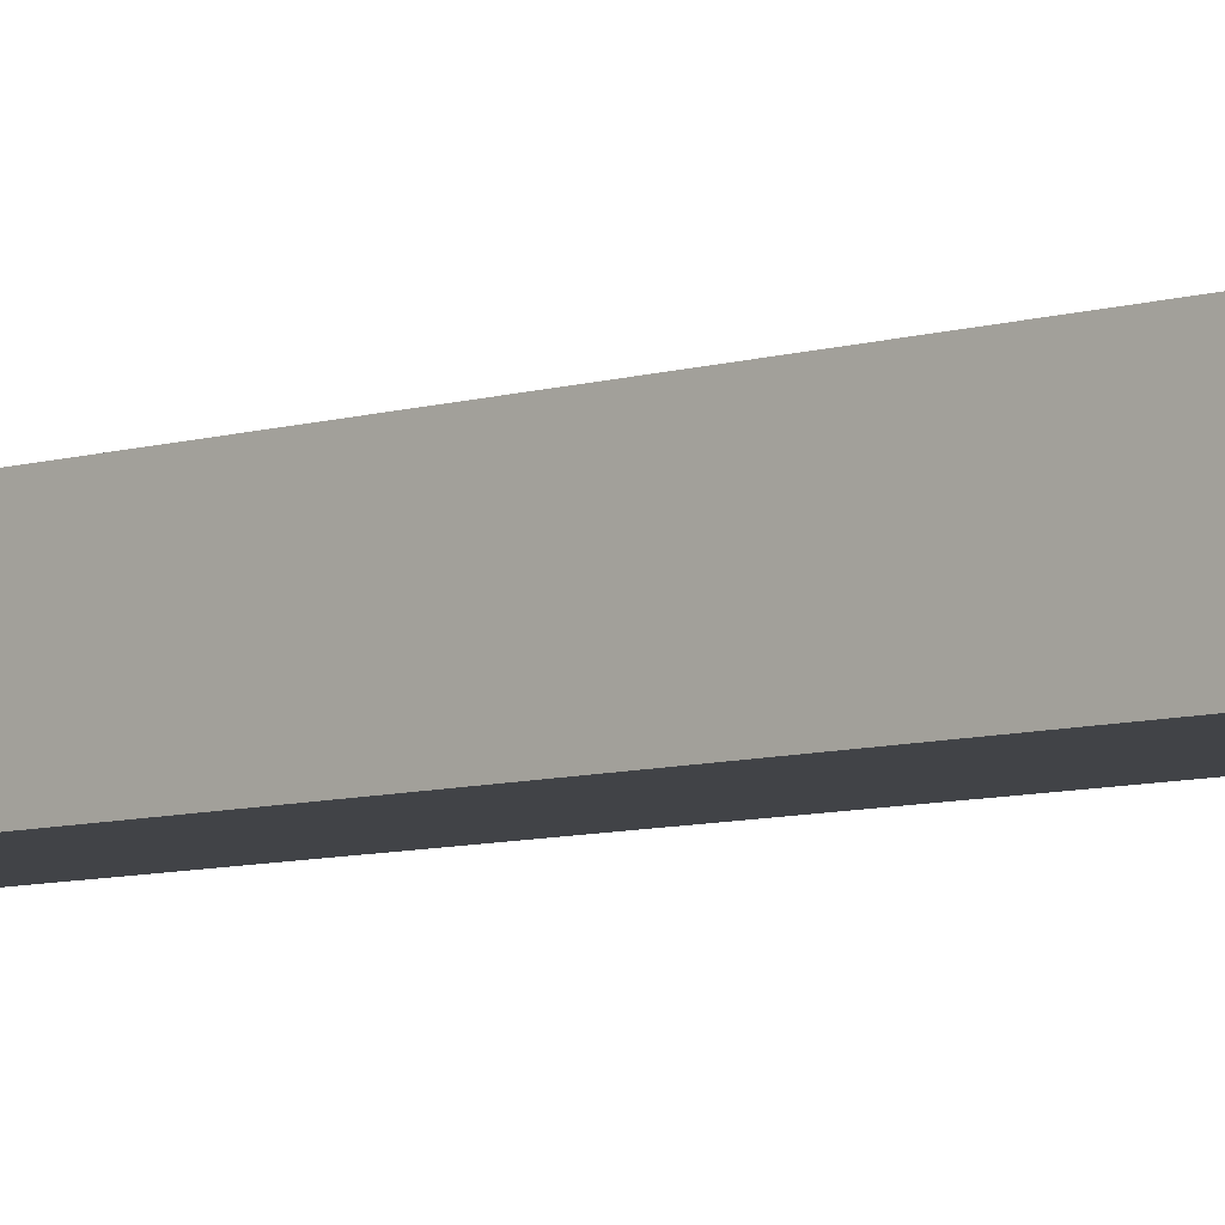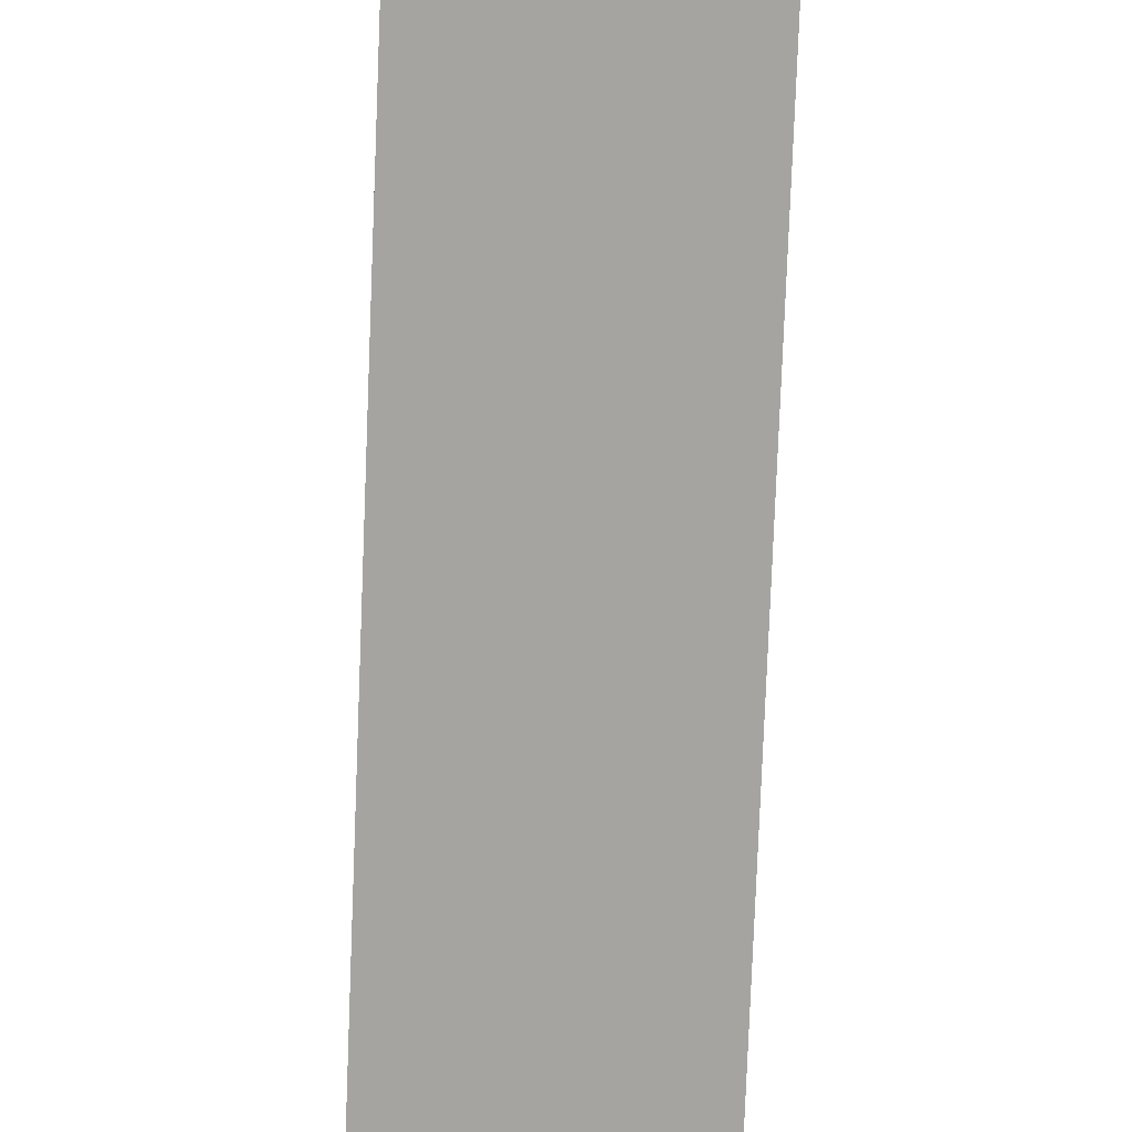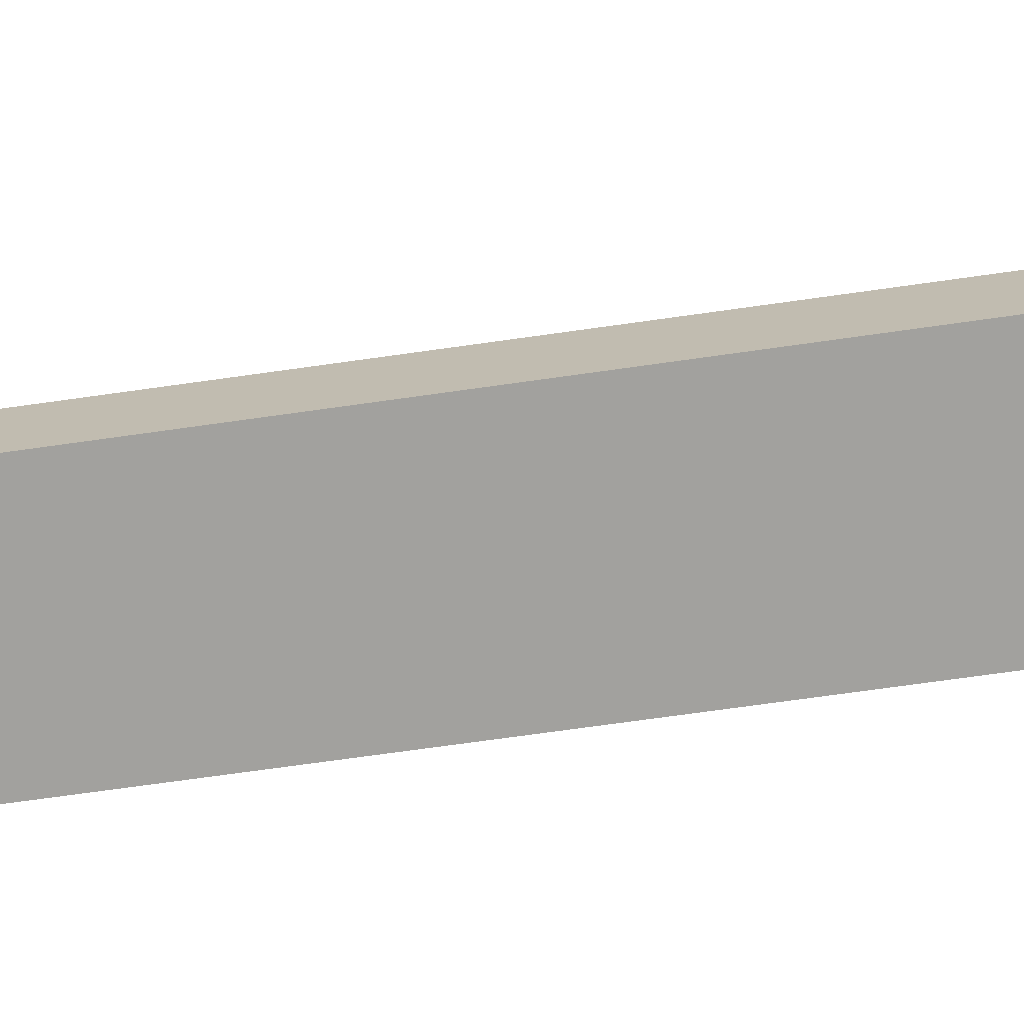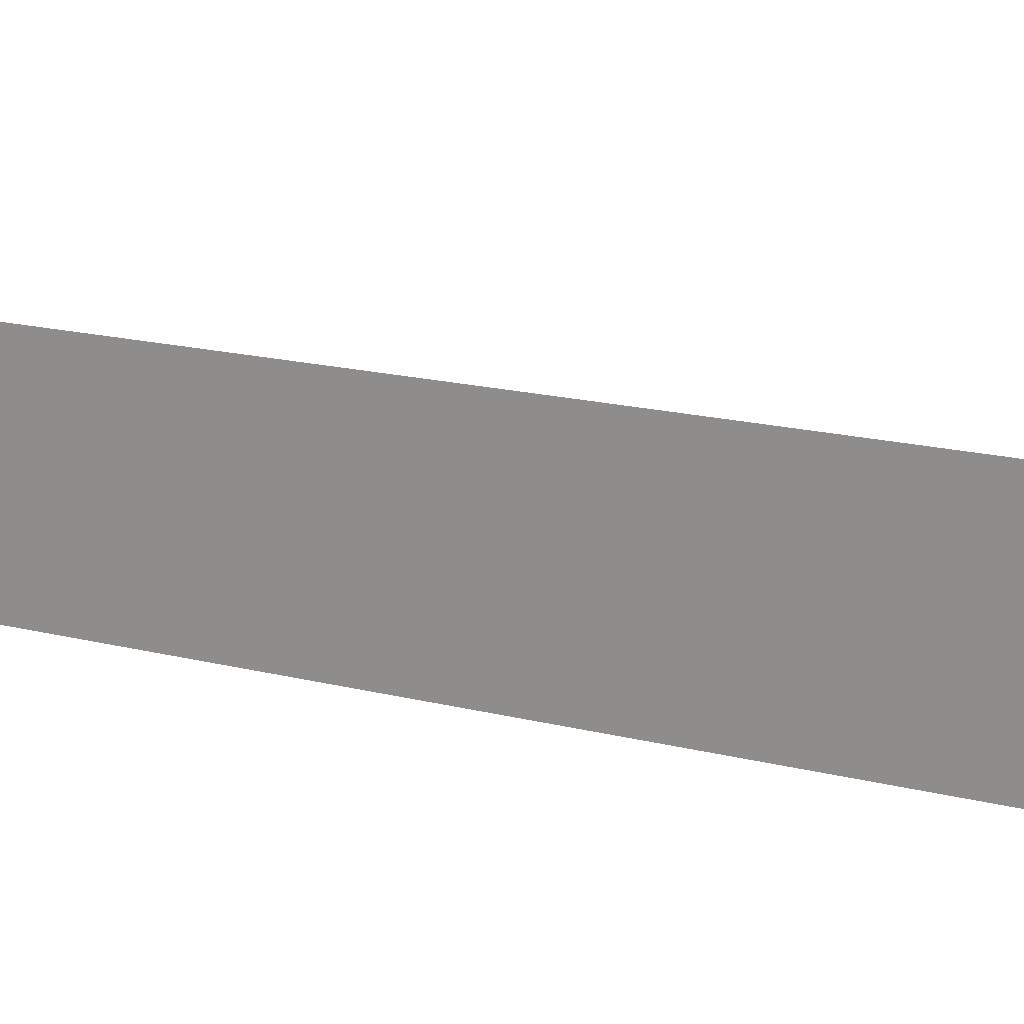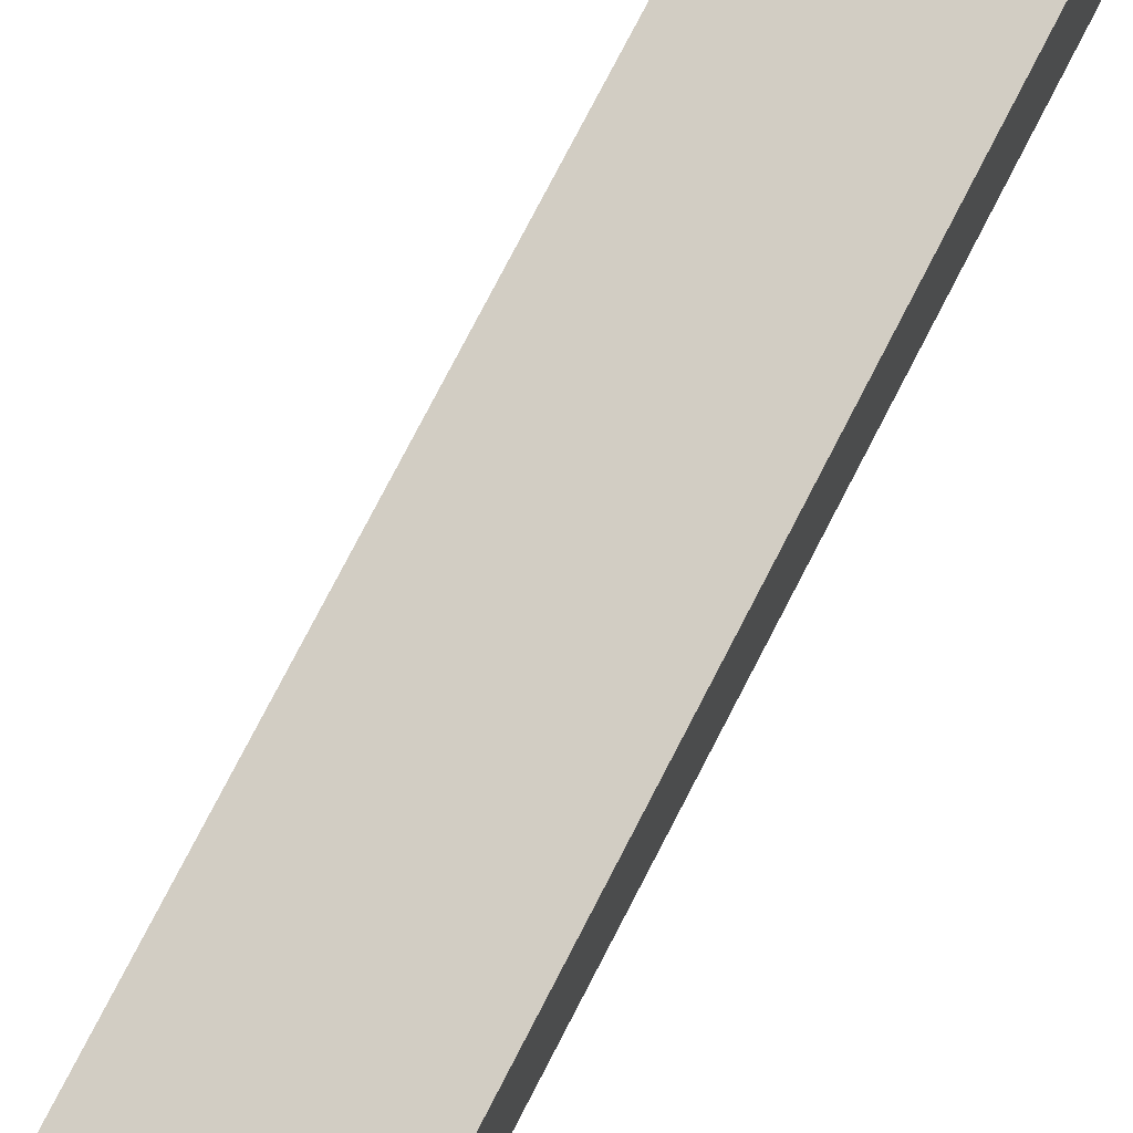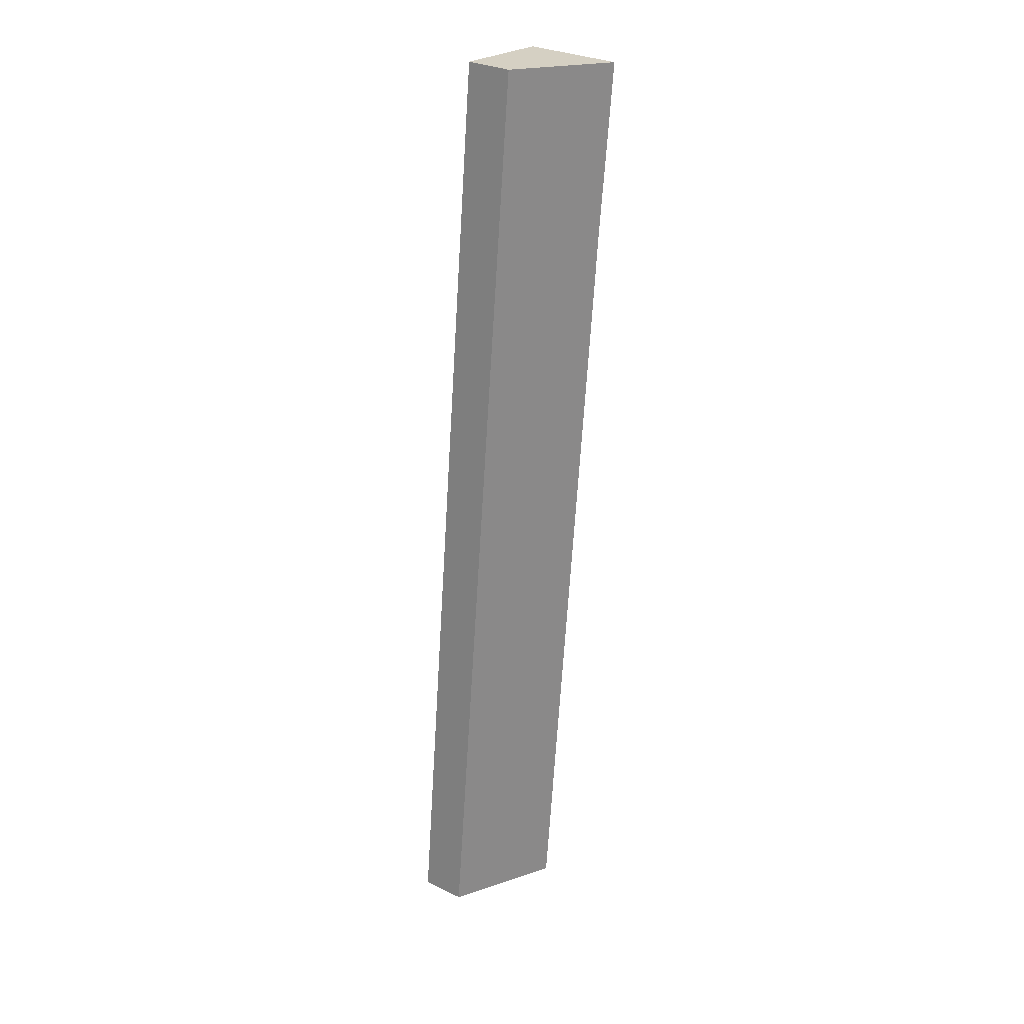
<metadata>
{"format":"obj","ext":"obj","renderer":"f3d","projection":"perspective","resolution":1024,"background":"white","views":[{"elev":-7.2,"azim":-53.1,"up":"+Y"},{"elev":-73.3,"azim":171.7,"up":"+Y"},{"elev":-72.1,"azim":91.9,"up":"+Y"},{"elev":9.4,"azim":-53.3,"up":"+Y"},{"elev":75.6,"azim":-158.9,"up":"+Y"},{"elev":30.5,"azim":124.7,"up":"+Z"}]}
</metadata>
<code>
v  2.487 2.323 -23.17
v  2.617 1.111 0.252
v  5.121 1.097 -22.94
v  0.482 2.315 -4.214
v  0 2.33 1.427e-16
v  2.487 1.419e-15 -23.17
v  0.482 2.58e-16 -4.214
v  0 0 0
v  2.617 -1.543e-17 0.252
v  5.121 1.405e-15 -22.94
g defaultobject
f 1 2 3
f 2 1 4
f 2 4 5
f 6 4 1
f 4 6 7
f 4 7 5
f 5 7 8
f 8 2 5
f 2 8 9
f 9 3 2
f 3 9 10
f 3 6 1
f 6 3 10
f 7 9 8
f 9 7 10
f 10 7 6

</code>
